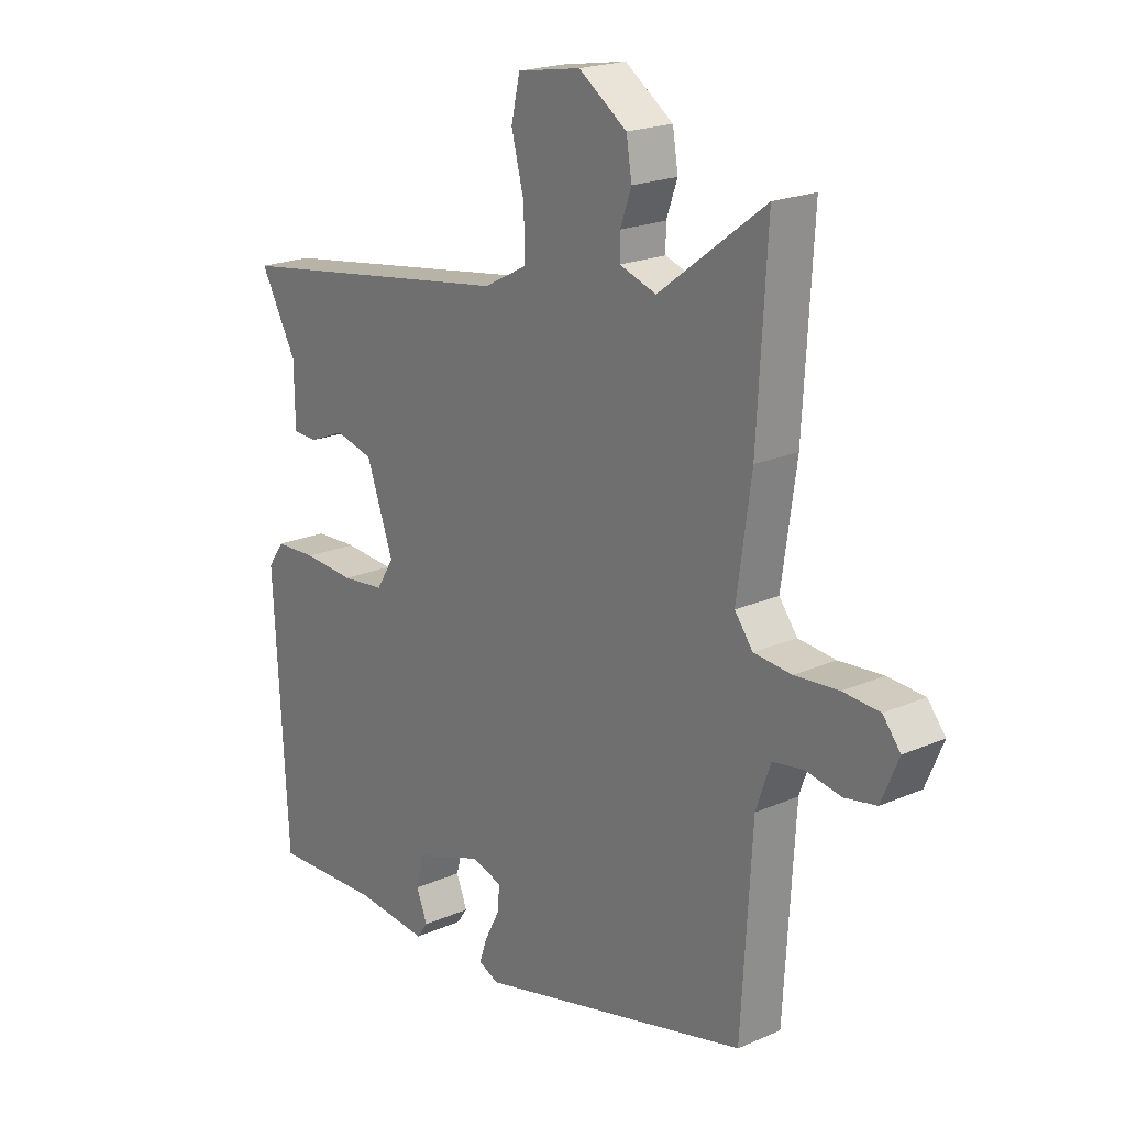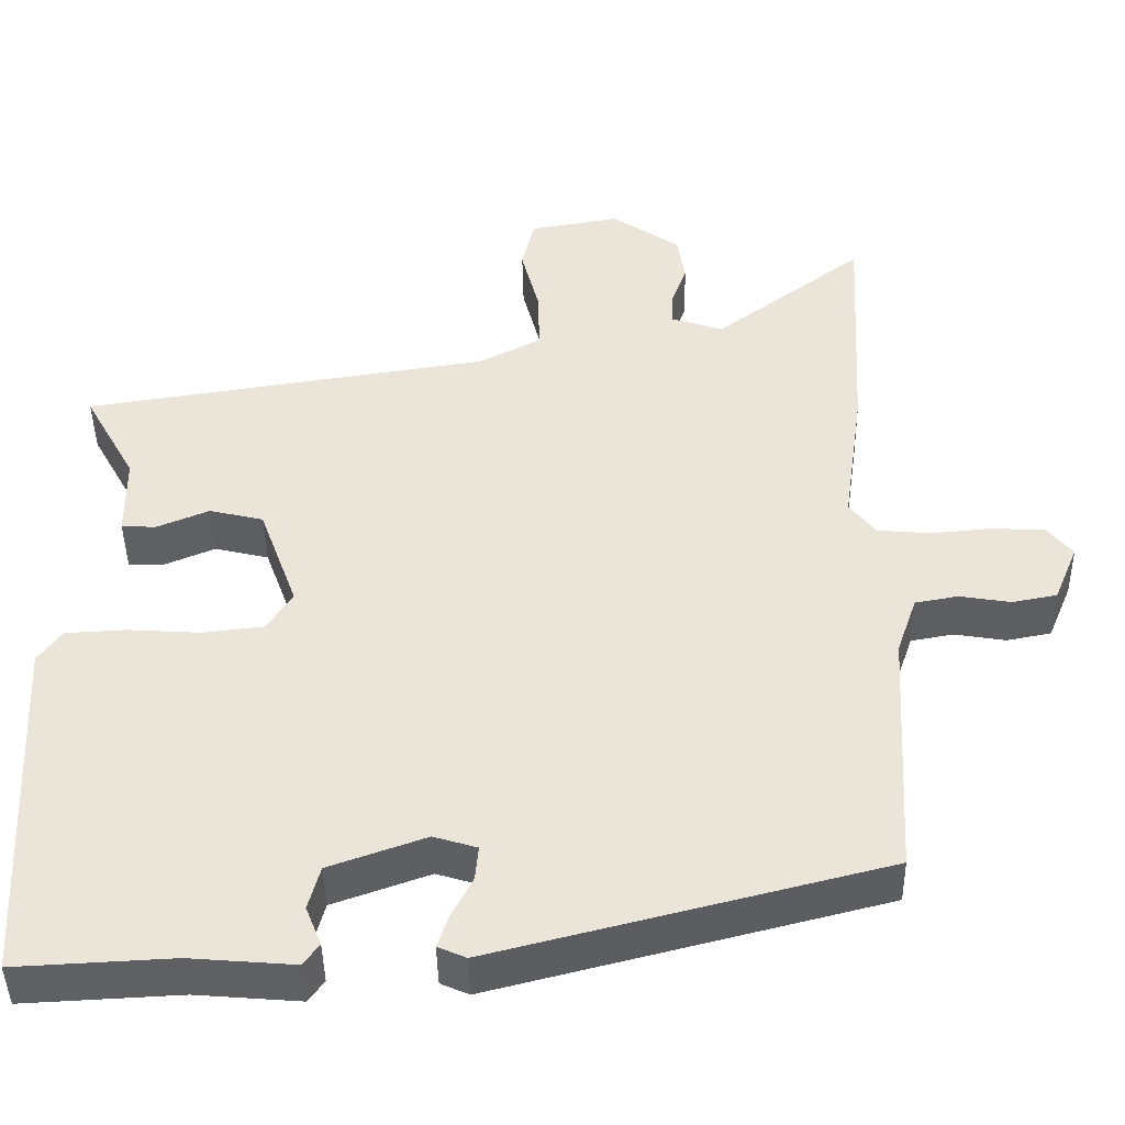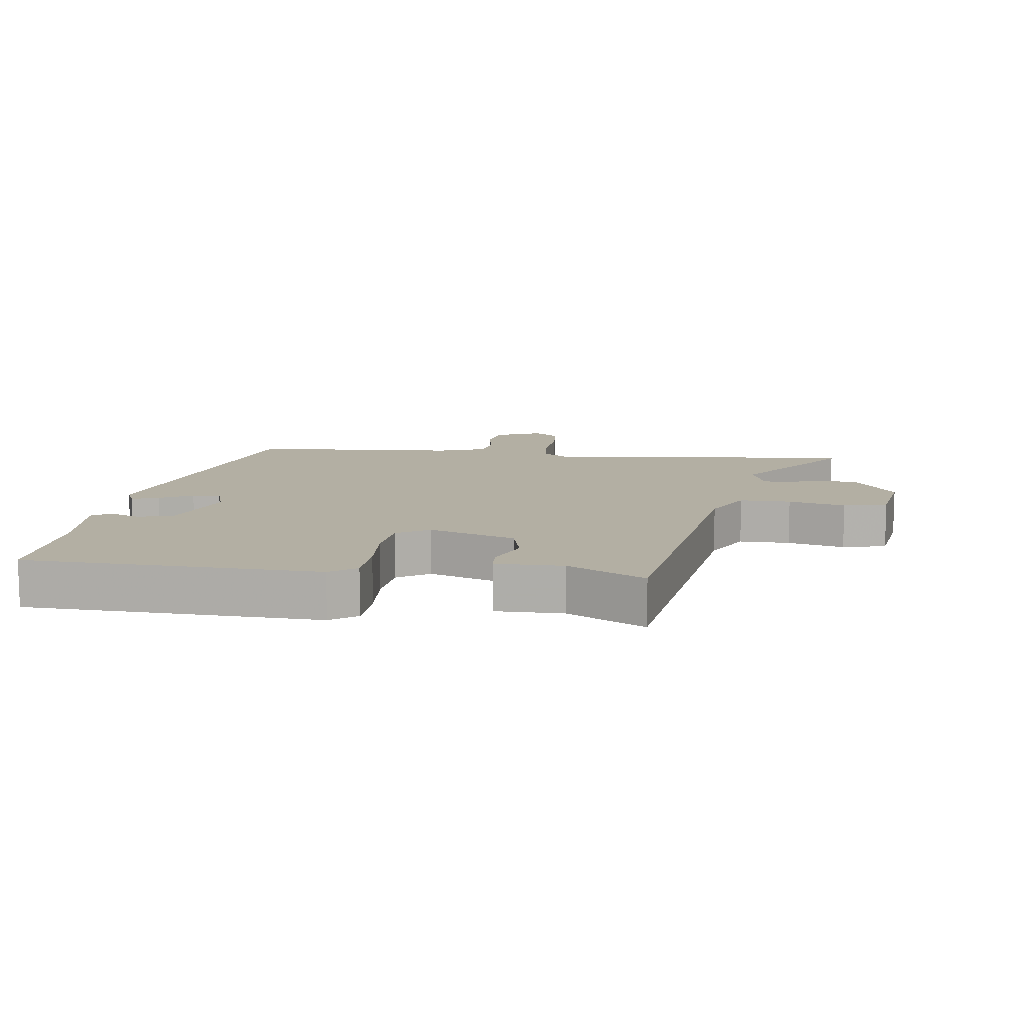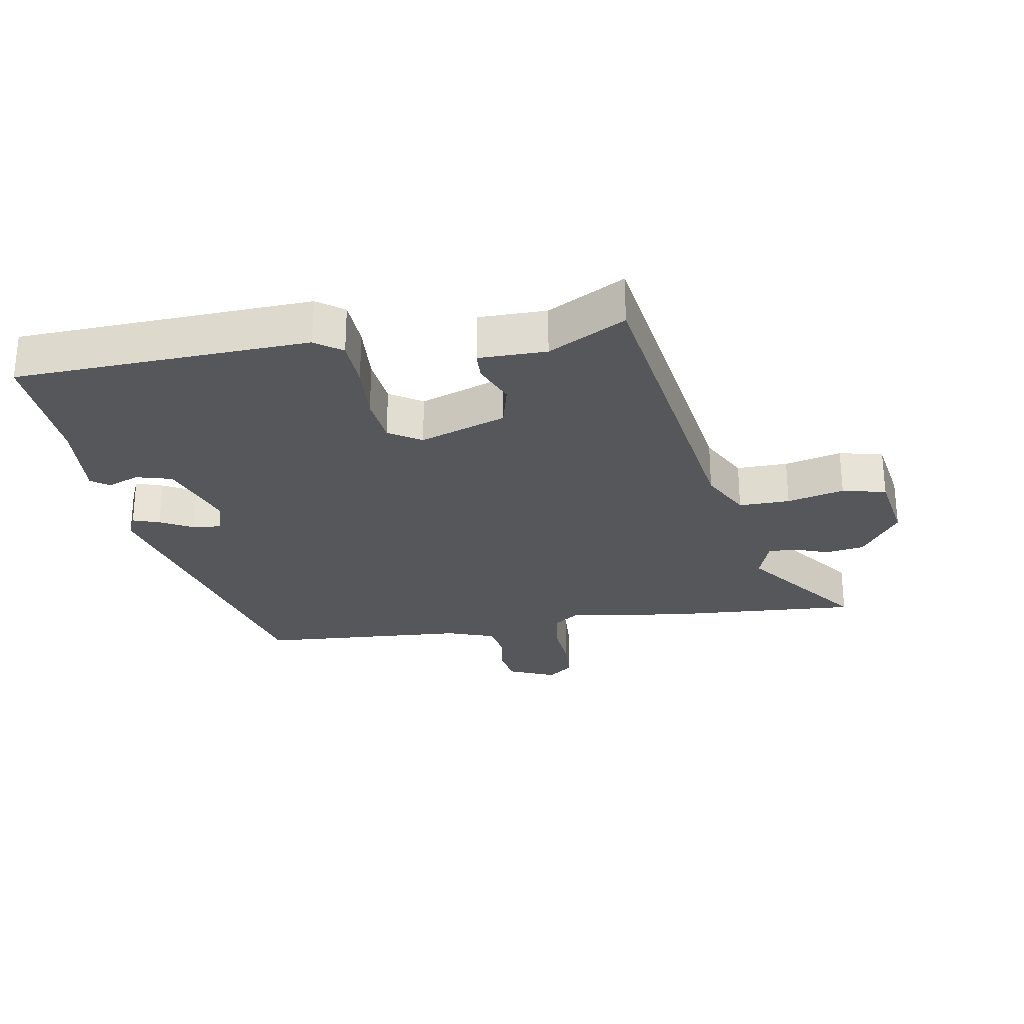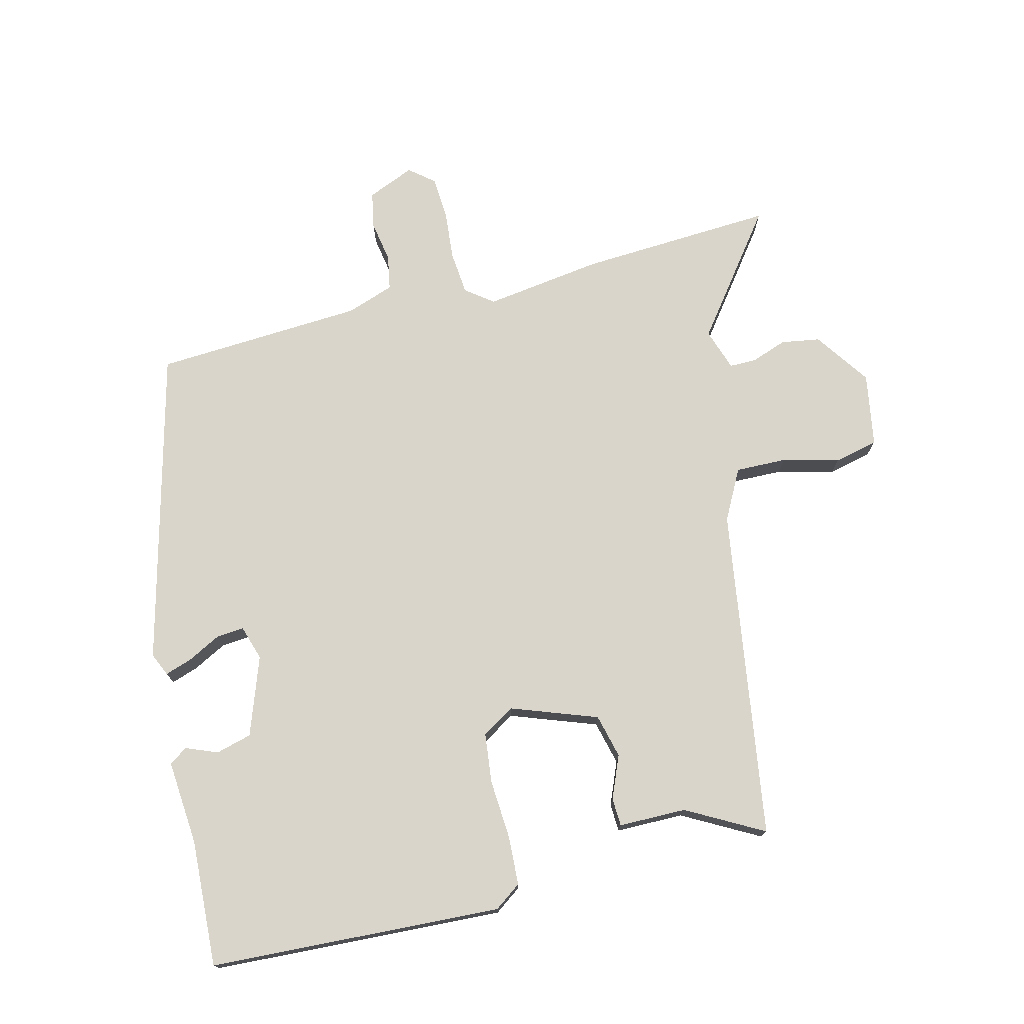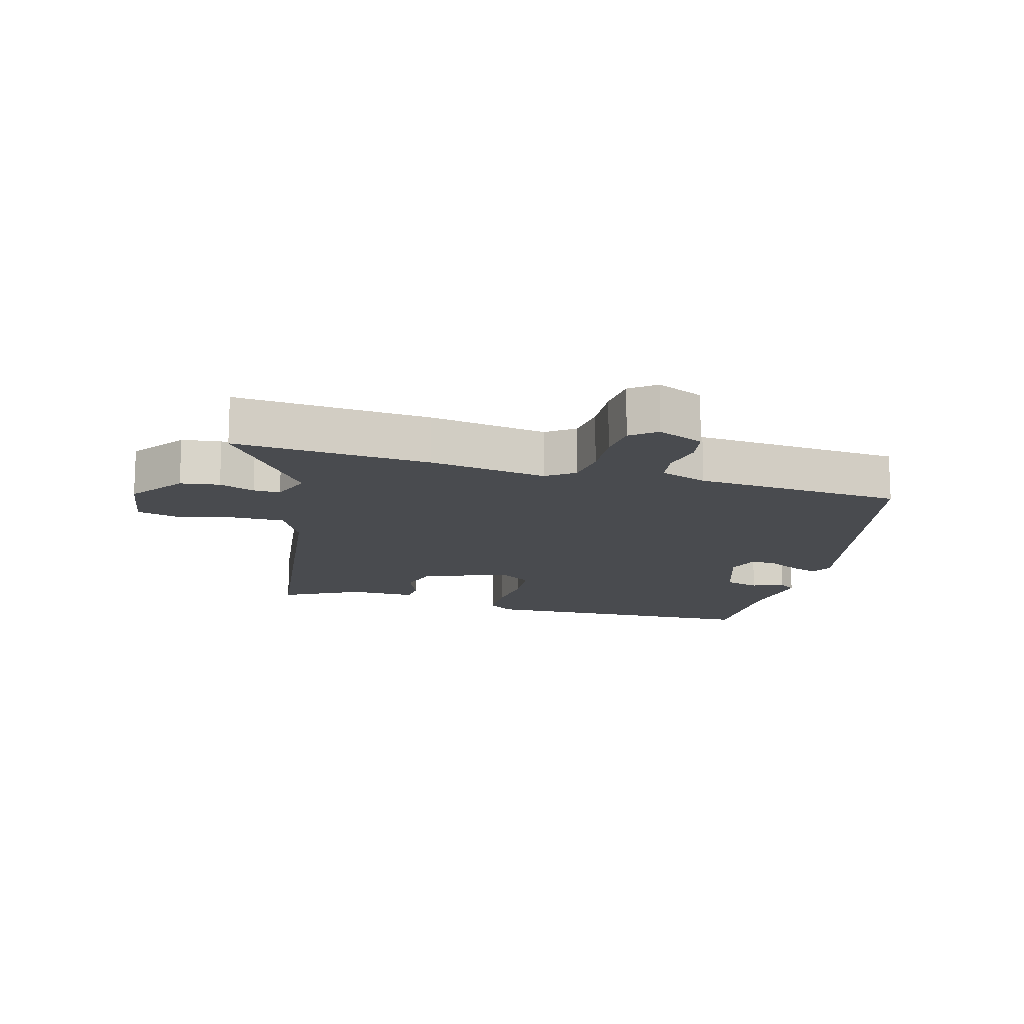
<metadata>
{"format":"obj","ext":"obj","renderer":"f3d","projection":"perspective","resolution":1024,"background":"white","views":[{"elev":20.7,"azim":51.7,"up":"+Z"},{"elev":-43.9,"azim":1.0,"up":"+Z"},{"elev":11.1,"azim":-83.1,"up":"+Y"},{"elev":-27.0,"azim":-80.7,"up":"+Y"},{"elev":74.4,"azim":-104.1,"up":"+Y"},{"elev":-14.0,"azim":73.3,"up":"+Y"}]}
</metadata>
<code>
v 0.492 0.07 -0.384
v -0.003 0.07 -0.51
v -0.039 0.07 -0.494
v -0.025 0.07 -0.452
v 0.002 0.07 -0.4
v 0.006 0.07 -0.356
v -0.049 0.07 -0.339
v -0.172 0.07 -0.383
v -0.187 0.07 -0.439
v -0.167 0.07 -0.489
v -0.187 0.07 -0.517
v -0.32 0.07 -0.506
v -0.519 0.07 -0.516
v -0.543 0.07 -0.057
v -0.513 0.07 -0.015
v -0.436 0.07 -0.011
v -0.343 0.07 -0.017
v -0.265 0.07 -0.008
v -0.233 0.07 0.043
v -0.282 0.07 0.178
v -0.351 0.07 0.195
v -0.418 0.07 0.167
v -0.462 0.07 0.169
v -0.463 0.07 0.275
v -0.529 0.07 0.395
v -0.009 0.07 0.475
v 0.07 0.07 0.517
v 0.068 0.07 0.597
v 0.045 0.07 0.686
v 0.061 0.07 0.755
v 0.176 0.07 0.775
v 0.263 0.07 0.715
v 0.273 0.07 0.654
v 0.253 0.07 0.598
v 0.253 0.07 0.556
v 0.319 0.07 0.534
v 0.51 0.07 0.679
v 0.493 0.07 0.373
v 0.467 0.07 0.188
v 0.5 0.07 0.145
v 0.568 0.07 0.139
v 0.647 0.07 0.146
v 0.713 0.07 0.142
v 0.745 0.07 0.103
v 0.714 0.07 0.029
v 0.657 0.07 0.018
v 0.592 0.07 0.029
v 0.537 0.07 0.019
v 0.511 0.07 -0.056
v 0.492 0 -0.384
v -0.003 0 -0.51
v -0.039 0 -0.494
v -0.025 0 -0.452
v 0.002 0 -0.4
v 0.006 0 -0.356
v -0.049 0 -0.339
v -0.172 0 -0.383
v -0.187 0 -0.439
v -0.167 0 -0.489
v -0.187 0 -0.517
v -0.32 0 -0.506
v -0.519 0 -0.516
v -0.543 0 -0.057
v -0.513 0 -0.015
v -0.436 0 -0.011
v -0.343 0 -0.017
v -0.265 0 -0.008
v -0.233 0 0.043
v -0.282 0 0.178
v -0.351 0 0.195
v -0.418 0 0.167
v -0.462 0 0.169
v -0.463 0 0.275
v -0.529 0 0.395
v -0.009 0 0.475
v 0.07 0 0.517
v 0.068 0 0.597
v 0.045 0 0.686
v 0.061 0 0.755
v 0.176 0 0.775
v 0.263 0 0.715
v 0.273 0 0.654
v 0.253 0 0.598
v 0.253 0 0.556
v 0.319 0 0.534
v 0.51 0 0.679
v 0.493 0 0.373
v 0.467 0 0.188
v 0.5 0 0.145
v 0.568 0 0.139
v 0.647 0 0.146
v 0.713 0 0.142
v 0.745 0 0.103
v 0.714 0 0.029
v 0.657 0 0.018
v 0.592 0 0.029
v 0.537 0 0.019
v 0.511 0 -0.056
f 44 45 46 47
f 44 47 48
f 41 42 43 44
f 40 41 44 48
f 39 40 48 49
f 36 37 38 39
f 35 36 39 49
f 31 32 33 34
f 31 34 35
f 28 29 30 31
f 27 28 31 35
f 26 27 35 49
f 24 25 26 49
f 21 22 23 24
f 20 21 24
f 14 15 16 17
f 12 13 14 17
f 12 17 18
f 9 10 11 12
f 8 9 12 18
f 7 8 18 19
f 2 3 4 5
f 2 5 6
f 1 2 6
f 20 24 49
f 7 19 20 49
f 1 6 7 49
f 96 95 94 93
f 97 96 93
f 93 92 91 90
f 97 93 90 89
f 98 97 89 88
f 88 87 86 85
f 98 88 85 84
f 83 82 81 80
f 84 83 80
f 80 79 78 77
f 84 80 77 76
f 98 84 76 75
f 98 75 74 73
f 73 72 71 70
f 73 70 69
f 66 65 64 63
f 66 63 62 61
f 67 66 61
f 61 60 59 58
f 67 61 58 57
f 68 67 57 56
f 54 53 52 51
f 55 54 51
f 55 51 50
f 98 73 69
f 98 69 68 56
f 98 56 55 50
f 1 50 51 2
f 2 51 52 3
f 3 52 53 4
f 4 53 54 5
f 5 54 55 6
f 6 55 56 7
f 7 56 57 8
f 8 57 58 9
f 9 58 59 10
f 10 59 60 11
f 11 60 61 12
f 12 61 62 13
f 13 62 63 14
f 14 63 64 15
f 15 64 65 16
f 16 65 66 17
f 17 66 67 18
f 18 67 68 19
f 19 68 69 20
f 20 69 70 21
f 21 70 71 22
f 22 71 72 23
f 23 72 73 24
f 24 73 74 25
f 25 74 75 26
f 26 75 76 27
f 27 76 77 28
f 28 77 78 29
f 29 78 79 30
f 30 79 80 31
f 31 80 81 32
f 32 81 82 33
f 33 82 83 34
f 34 83 84 35
f 35 84 85 36
f 36 85 86 37
f 37 86 87 38
f 38 87 88 39
f 39 88 89 40
f 40 89 90 41
f 41 90 91 42
f 42 91 92 43
f 43 92 93 44
f 44 93 94 45
f 45 94 95 46
f 46 95 96 47
f 47 96 97 48
f 48 97 98 49
f 49 98 50 1

</code>
